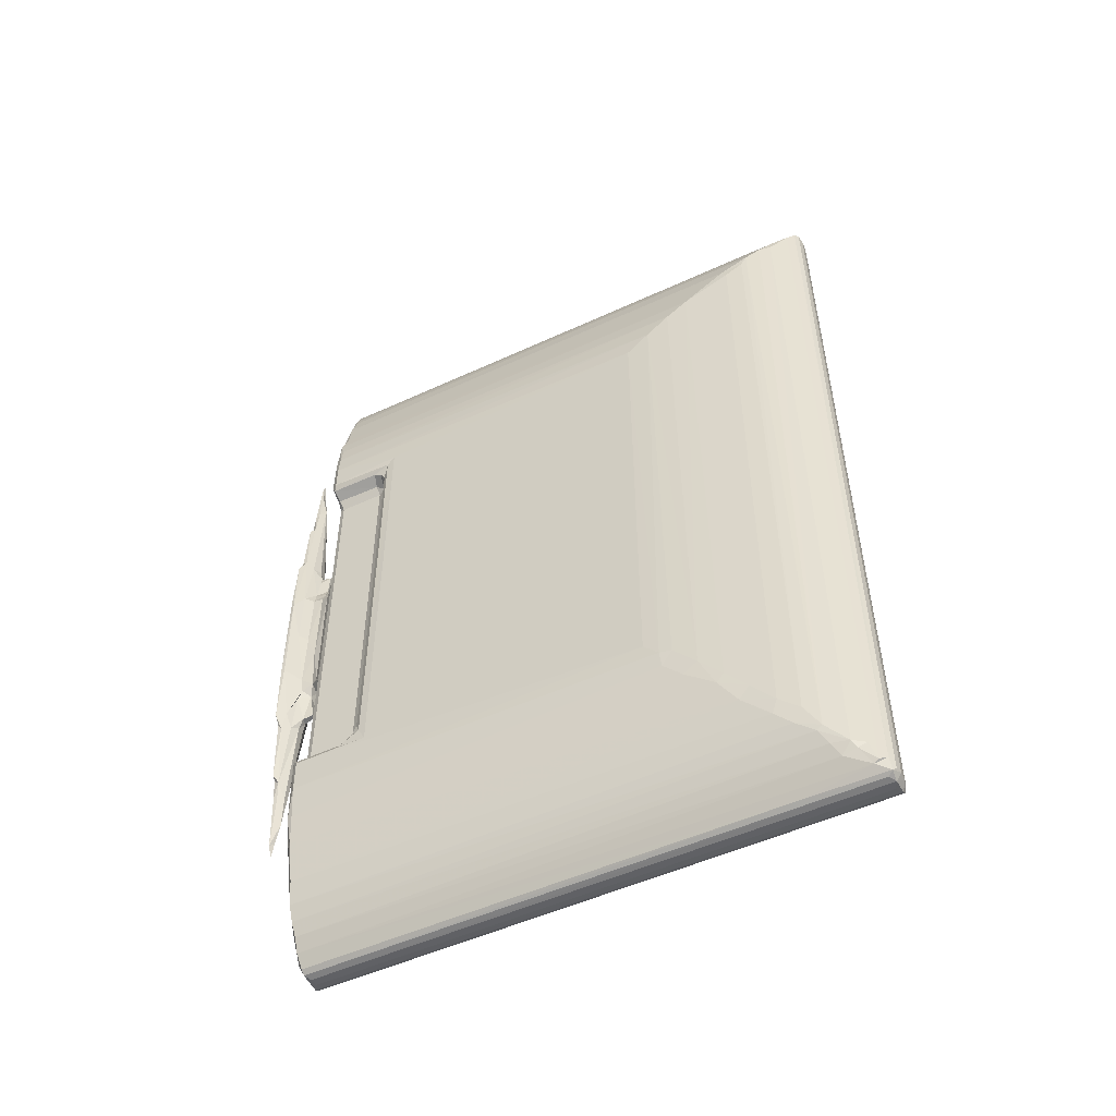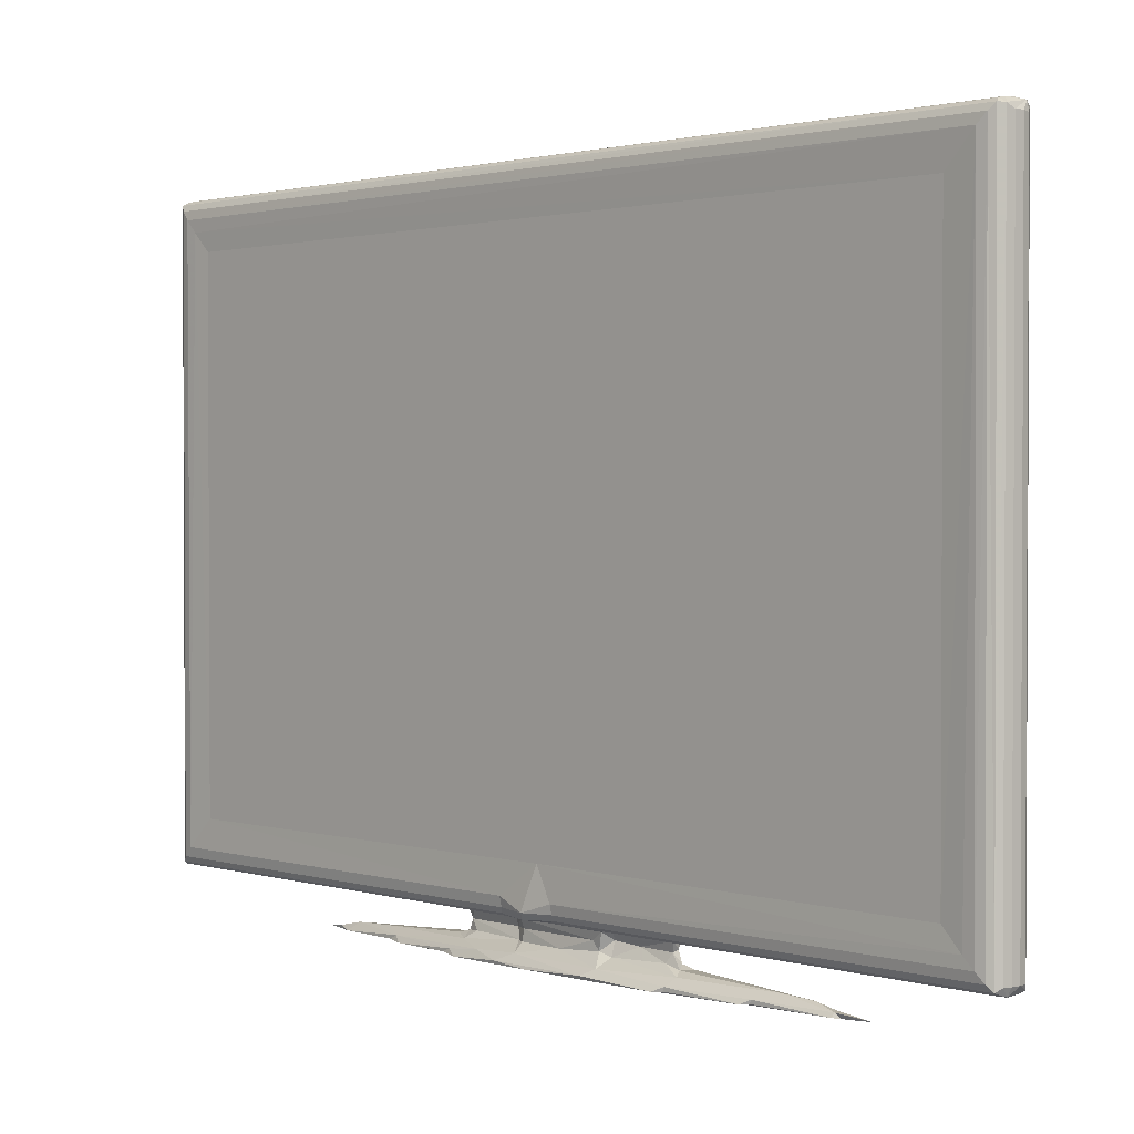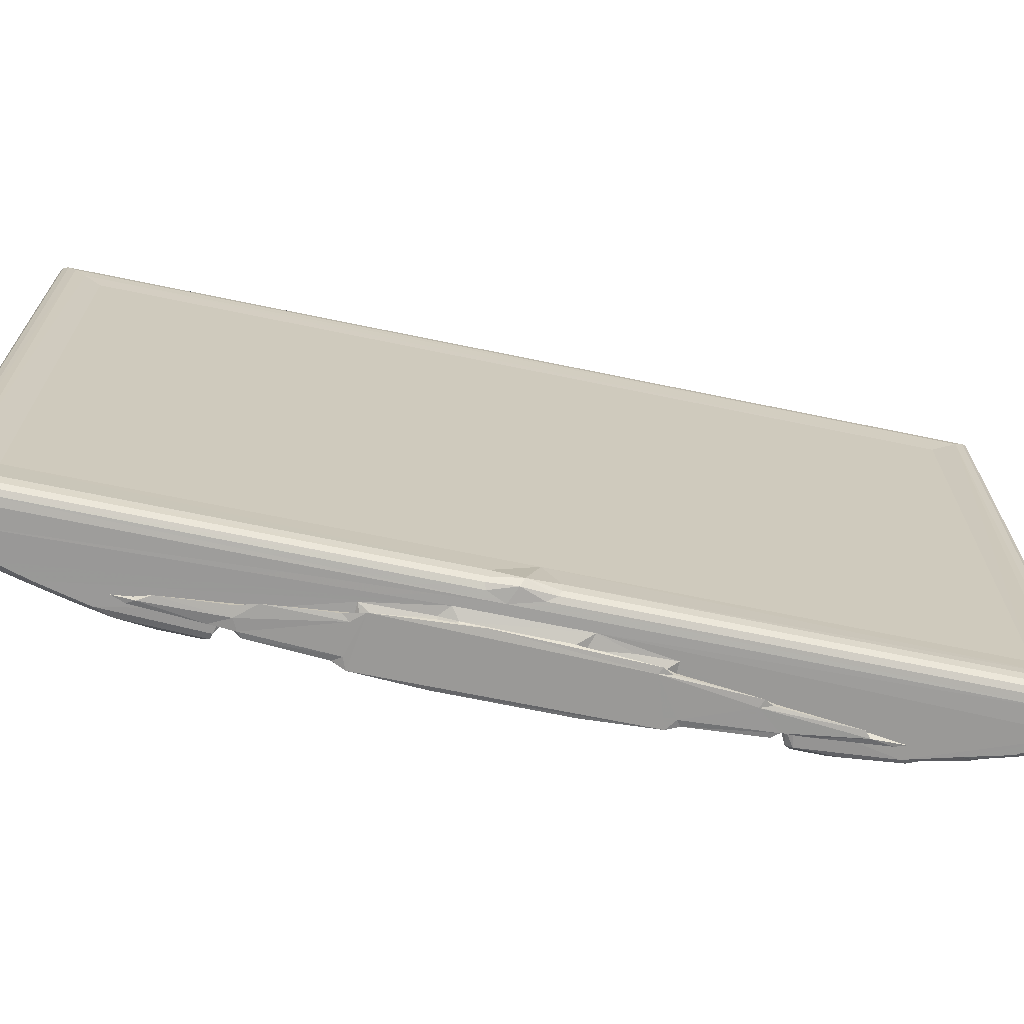
<metadata>
{"format":"obj","ext":"obj","renderer":"f3d","projection":"perspective","resolution":1024,"background":"white","views":[{"elev":-51.2,"azim":-63.3,"up":"+Y"},{"elev":1.5,"azim":136.4,"up":"+Z"},{"elev":-69.0,"azim":78.3,"up":"+Z"}]}
</metadata>
<code>
v 0.004298 -0.4021 -0.11
v 0.01255 -0.4142 -0.109
v 0.01352 -0.4092 -0.1128
v -0.01561 -0.3616 -0.1102
v -0.009446 -0.3765 -0.1101
v -0.00914 -0.3652 -0.1127
v -0.00308 -0.3895 -0.1091
v 0.0008674 -0.3873 -0.1126
v 0.01292 -0.4148 0.3642
v -0.03145 -0.3016 -0.1078
v -0.03595 -0.2733 -0.1108
v -0.03732 -0.2736 -0.1056
v -0.02825 -0.3059 -0.1106
v -0.02948 -0.2894 -0.1127
v -0.01829 -0.3351 -0.1126
v -0.02222 -0.3401 -0.108
v -0.0004596 -0.2749 -0.1509
v 0.02336 -0.03681 -0.1127
v -0.006144 -0.3835 0.4004
v -0.01212 -0.3704 0.3929
v -0.0169 -0.3578 0.3757
v -0.0329 -0.2954 0.3173
v -0.0213 -0.3433 0.3599
v -0.04127 -0.2417 -0.1054
v -0.03868 -0.2026 -0.1107
v -0.03333 -0.201 -0.1123
v -0.04199 -0.2089 -0.1054
v 0.0003996 -0.2588 -0.1491
v -0.0006265 -0.2564 -0.1528
v -0.004547 -0.2628 -0.1516
v -0.01342 -0.1965 -0.1127
v -0.0006891 -0.2373 -0.1445
v -0.007978 -0.2065 -0.1477
v -0.008667 -0.2048 -0.1515
v 0.001953 -0.1958 -0.1422
v 0.0002188 -0.1878 -0.1529
v -0.002888 -0.2051 -0.1429
v -0.04196 -0.226 0.2546
v -0.04198 -0.208 -0.03181
v -0.04127 -0.2066 -0.0603
v -0.03115 -0.1988 -0.06053
v -0.03819 -0.2018 -0.06096
v -0.01461 -0.1792 -0.1516
v -0.01047 -0.1874 -0.1473
v -0.009702 -0.1831 -0.1526
v -0.003775 -0.1107 -0.1371
v -0.02429 -0.1945 -0.1104
v -0.0252 -0.1943 -0.05499
v -0.01863 -0.1833 -0.1107
v -0.02093 -0.1865 -0.1055
v -0.02096 -0.1864 -0.05964
v -0.01829 -0.1198 -0.1475
v -0.019 -0.1143 -0.1513
v -0.01363 -0.1069 -0.1527
v -0.01147 -0.1146 -0.1411
v 0.0137 -0.1069 -0.1527
v 0.003606 -0.111 -0.1375
v -0.04131 -0.1942 -0.03933
v -0.03917 -0.1953 -0.04862
v -0.03825 -0.1833 -0.04416
v -0.03129 -0.1864 -0.0472
v -0.02497 -0.1896 -0.05188
v -0.03705 -0.2746 0.2887
v -0.03963 -0.2572 0.2708
v -0.04122 -0.2409 0.2694
v -0.02399 -0.103 -0.1526
v -0.0179 -0.09885 -0.1442
v -0.004449 -0.0996 -0.1331
v 0.002518 -0.09953 -0.1345
v -0.01835 -0.06501 -0.111
v -0.00915 -0.104 -0.1137
v 0.01272 -0.1036 -0.1127
v 0.003398 -0.1 -0.1159
v -0.02733 -0.04162 -0.148
v -0.01101 -0.0733 -0.138
v -0.02755 -0.04176 -0.1514
v -0.01034 -0.06332 -0.1344
v 0.02311 -0.09627 -0.1526
v 0.002256 -0.09663 -0.1256
v 0.005487 -0.08816 -0.1337
v -0.002328 -0.09627 -0.1231
v 0.00601 -0.09107 -0.117
v -0.006233 -0.09424 -0.1174
v -0.003801 -0.06859 -0.1275
v -0.006516 -0.07145 -0.1189
v 0.008431 -0.03742 -0.1344
v 0.007251 -0.04165 -0.1184
v -0.02095 0.2085 -0.05966
v -0.02497 0.2102 -0.05194
v -0.013 -0.04933 -0.1352
v -0.01373 0.0112 -0.1339
v -0.01024 -0.05765 -0.123
v -0.01321 -0.05644 -0.1172
v 0.004367 -0.04238 -0.1252
v -0.01185 -0.01374 -0.1249
v -0.02344 0.128 -0.1526
v -0.02805 0.06003 -0.1485
v -0.02101 0.01456 -0.1414
v -0.01398 0.06945 -0.1169
v -0.01855 0.08562 -0.1107
v -0.02093 0.2085 -0.1055
v -0.03824 0.2116 -0.04418
v -0.03131 0.2085 -0.04724
v 0.008081 -0.4078 0.4306
v 0.0003183 -0.3955 0.4073
v -0.02717 -0.3195 0.3339
v 0.0007457 -0.3916 0.4211
v 0.007252 -0.4048 0.435
v -0.01237 -0.3664 0.3983
v -0.003355 -0.3847 0.4173
v 0.003536 -0.3864 0.4292
v -0.03273 -0.2865 0.3246
v -0.02295 -0.3295 0.3655
v -0.02772 -0.3067 0.3444
v -0.01749 -0.3434 0.3844
v -0.003751 0.4045 0.4166
v -0.03704 -0.2647 0.3031
v -0.04011 -0.2427 0.2813
v -0.0406 0.2704 0.2776
v -0.009581 0.3983 0.4046
v -0.03343 0.3152 0.3215
v -0.02242 0.3537 0.3675
v -0.04197 0.249 0.2544
v -0.0375 0.2942 0.3003
v -0.0155 0.3841 0.3903
v -0.02759 0.0654 -0.1515
v -0.01957 0.07658 -0.1418
v 0.0182 0.1137 -0.1527
v -0.01103 0.07535 -0.125
v -0.01222 0.07554 -0.1343
v -0.008413 0.08935 -0.135
v 0.00961 0.06288 -0.1355
v 0.00508 0.06189 -0.1236
v 0.01005 0.06436 -0.1154
v -0.007244 0.08555 -0.1246
v -0.007671 0.08895 -0.118
v 0.003006 0.08591 -0.1257
v 0.005443 0.1138 -0.1341
v 0.005413 0.1218 -0.1174
v -0.04135 0.2279 -0.03934
v -0.04199 0.2363 -0.03152
v -0.01839 0.1428 -0.1474
v -0.01246 0.133 -0.1412
v -0.003266 0.1219 -0.1344
v -0.00583 0.1124 -0.1335
v -0.003129 0.09652 -0.1254
v 0.002588 0.1181 -0.1261
v -0.002537 0.119 -0.1245
v -0.005197 0.12 -0.1163
v 0.004644 0.127 -0.1376
v -0.0129 0.1196 -0.1127
v -0.01913 0.1387 -0.1514
v -0.01387 0.1349 -0.1527
v -0.003978 0.1337 -0.1373
v 0.007239 0.1898 -0.1527
v 0.001175 0.2211 -0.1419
v -0.002421 0.1325 -0.1127
v -0.03808 0.2243 -0.1085
v -0.03719 0.2299 -0.1119
v -0.04164 0.2298 -0.1055
v -0.02672 0.2185 -0.1077
v -0.02521 0.2217 -0.1111
v -0.02625 0.218 -0.06125
v -0.03818 0.2237 -0.05736
v -0.01453 0.2035 -0.1518
v -0.009237 0.2091 -0.1526
v -0.01124 0.2078 -0.148
v -0.001355 0.2501 -0.1438
v -0.01866 0.2118 -0.1107
v -0.01356 0.2248 -0.1127
v -0.008782 0.2298 -0.1515
v -0.007283 0.2406 -0.1482
v -0.0005024 0.2733 -0.1527
v 0.002289 0.27 -0.1484
v 0.02347 0.06929 -0.1127
v -0.03862 0.2184 -0.04904
v -0.0384 0.2669 -0.1107
v -0.04173 0.2566 -0.1055
v -0.03055 0.3094 -0.1127
v -0.03967 0.2789 -0.1055
v -0.03354 0.3145 -0.1109
v -0.0368 0.2983 -0.1055
v -0.003745 0.2916 -0.1513
v -0.002472 0.2664 -0.1477
v -0.0007749 0.3009 -0.1512
v -0.02896 0.3256 -0.1107
v -0.03051 0.3276 -0.1046
v -0.01921 0.353 -0.1127
v -0.0225 0.361 -0.1087
v -0.02007 0.3631 -0.1107
v -0.0167 0.3804 -0.1062
v -0.009707 0.3907 -0.1127
v -0.0113 0.3945 -0.1105
v -0.003149 0.4114 -0.1106
v 0.0147 0.4329 -0.1128
v 0.004787 0.4249 -0.1105
v 0.01271 0.4365 -0.1104
v 0.01293 0.4369 0.37
v -0.002119 0.4134 0.4162
v -0.01738 0.3717 0.3848
v 0.006925 0.4282 0.4345
v -0.02232 0.3617 0.3624
v 0.01748 -0.4175 -0.1091
v 0.02414 -0.4187 -0.1055
v 0.03975 -0.4169 -0.1108
v 0.03236 -0.4184 -0.1055
v 0.03233 -0.4112 -0.1123
v 0.04439 -0.4142 -0.1082
v 0.04725 -0.4092 -0.1033
v 0.04878 -0.4 -0.09477
v 0.01744 -0.4175 0.438
v 0.04871 -0.4015 0.4289
v 0.04767 -0.3743 -0.0688
v 0.03238 0.001362 -0.1123
v 0.0472 -0.01454 -0.1035
v 0.04849 -0.3911 0.4179
v 0.04005 -0.4168 0.4421
v 0.005326 -0.2458 -0.1518
v 0.009643 -0.1798 -0.1474
v 0.04876 -0.01496 -0.09486
v 0.04434 -0.01718 -0.1083
v 0.009227 -0.1883 -0.1513
v 0.01422 -0.1713 -0.1521
v 0.01896 -0.1055 -0.1481
v 0.01089 -0.09779 -0.1402
v 0.04769 -0.1687 0.1403
v 0.01968 -0.07408 -0.1446
v 0.0185 -0.1136 -0.1513
v 0.03944 -0.01502 -0.111
v 0.02654 -0.04622 -0.1492
v 0.02802 -0.009981 -0.1514
v 0.01385 -0.04578 -0.1139
v 0.02048 -0.0295 -0.1422
v 0.01161 -0.03067 -0.1348
v 0.01059 -0.02947 -0.1248
v 0.0143 -0.02946 -0.1169
v 0.01335 0.01119 -0.1349
v 0.01145 0.04549 -0.1248
v 0.02742 0.04681 -0.1488
v 0.04708 0.008175 -0.1106
v 0.05173 0.01107 -0.1044
v 0.04768 0.02379 -0.06744
v 0.04768 -0.0443 0.4009
v 0.03237 -0.4184 0.4382
v 0.02417 -0.4187 0.4421
v 0.04734 -0.4089 0.4368
v 0.04452 -0.4141 0.4423
v 0.04769 -0.3745 0.4008
v 0.01377 -0.4152 0.4431
v 0.01728 -0.4114 0.4456
v 0.012 -0.4019 0.4418
v 0.02409 -0.4112 0.4471
v 0.03259 -0.4112 0.4466
v 0.03987 -0.411 0.4451
v 0.01714 0.1004 0.4455
v 0.04487 0.4358 0.442
v 0.04749 0.4307 0.4366
v 0.03259 0.4331 0.4466
v 0.01237 0.09891 0.4423
v 0.04879 0.4227 0.4285
v 0.02119 0.05838 -0.1433
v 0.01356 0.05639 -0.1174
v 0.01113 0.0516 -0.1325
v 0.03943 0.02889 -0.111
v 0.0115 0.1305 -0.1414
v 0.02382 0.1165 -0.1519
v 0.01357 0.1006 -0.1135
v 0.04435 0.03714 -0.1083
v 0.04719 0.03921 -0.1035
v 0.04872 0.03905 -0.09538
v 0.01935 0.126 -0.1477
v 0.01946 0.1244 -0.1513
v 0.01384 0.1331 -0.1127
v 0.01414 0.1927 -0.1519
v 0.03246 0.4371 -0.1123
v 0.04768 0.2452 0.1284
v 0.04768 0.3965 -0.06905
v 0.01022 0.201 -0.1479
v 0.01019 0.1996 -0.1512
v 0.004904 0.2688 -0.1519
v 0.03944 0.433 -0.111
v 0.04427 0.4364 -0.1083
v 0.04856 0.4143 -0.08672
v 0.04721 0.4313 -0.1033
v 0.04862 0.424 -0.09582
v 0.01755 0.4396 -0.1055
v 0.02414 0.4408 -0.1055
v 0.03236 0.4404 -0.1055
v 0.03947 0.4391 -0.1054
v 0.01746 0.4396 0.4377
v 0.03236 0.4404 0.4382
v 0.04768 0.3963 0.4012
v 0.0241 0.4332 0.4471
v 0.03985 0.4329 0.4451
v 0.01228 0.436 0.4421
v 0.01717 0.4377 0.4454
v 0.03949 0.4391 0.4418
v 0.02414 0.4408 0.4383
f 1 3 2
f 4 6 5
f 7 5 8
f 1 7 8
f 1 8 3
f 5 6 8
f 1 2 9
f 10 12 11
f 10 14 13
f 10 11 14
f 4 16 15
f 4 15 6
f 16 13 15
f 13 16 10
f 13 14 15
f 7 19 5
f 4 5 20
f 4 21 16
f 10 22 12
f 21 23 16
f 11 12 24
f 11 24 25
f 11 26 14
f 11 25 26
f 25 24 27
f 17 29 28
f 30 17 28
f 30 29 17
f 15 14 18
f 14 31 18
f 30 28 32
f 30 32 33
f 30 33 34
f 30 34 29
f 32 35 37
f 32 37 33
f 14 26 31
f 24 38 27
f 27 38 39
f 25 41 26
f 25 42 41
f 27 42 25
f 27 40 42
f 43 45 44
f 34 36 29
f 34 44 45
f 34 33 44
f 34 45 36
f 33 37 44
f 37 46 44
f 37 35 46
f 26 47 31
f 26 48 47
f 26 41 48
f 47 50 49
f 47 49 31
f 47 48 50
f 43 44 52
f 43 52 53
f 43 54 45
f 43 53 54
f 44 46 55
f 44 55 52
f 45 56 36
f 46 35 57
f 27 39 40
f 39 58 40
f 42 48 41
f 42 59 48
f 40 59 42
f 40 58 59
f 59 58 60
f 59 61 48
f 59 60 61
f 48 51 50
f 48 61 62
f 48 62 51
f 12 63 64
f 12 64 24
f 22 63 12
f 24 64 65
f 65 38 24
f 66 52 67
f 66 53 52
f 53 66 54
f 52 55 67
f 45 54 56
f 55 46 68
f 46 69 68
f 46 57 69
f 49 50 70
f 49 71 31
f 49 70 71
f 31 71 72
f 71 73 72
f 66 67 74
f 67 55 75
f 66 74 76
f 67 75 77
f 67 77 74
f 55 68 75
f 69 80 79
f 68 79 81
f 68 69 79
f 79 82 73
f 81 71 83
f 81 73 71
f 81 79 73
f 68 81 84
f 81 83 84
f 75 68 84
f 75 84 77
f 54 66 78
f 84 83 85
f 80 86 79
f 79 87 82
f 71 70 83
f 70 85 83
f 61 89 62
f 51 89 88
f 51 62 89
f 74 77 90
f 77 92 90
f 77 84 92
f 92 70 93
f 92 85 70
f 92 84 85
f 86 94 79
f 79 94 87
f 90 92 95
f 92 93 95
f 90 95 91
f 76 96 66
f 76 74 97
f 74 90 98
f 74 98 97
f 90 91 98
f 66 96 78
f 95 93 99
f 70 99 93
f 70 101 100
f 70 50 101
f 70 100 99
f 60 58 102
f 60 103 61
f 60 102 103
f 50 51 88
f 61 103 89
f 1 9 104
f 20 21 4
f 19 7 105
f 1 105 7
f 19 20 5
f 1 104 105
f 16 23 106
f 16 106 10
f 106 22 10
f 104 108 107
f 20 109 21
f 19 105 110
f 19 110 20
f 20 110 109
f 110 105 107
f 105 104 107
f 107 111 110
f 107 108 111
f 106 23 113
f 106 114 22
f 22 114 112
f 106 113 114
f 114 113 112
f 21 115 23
f 21 109 115
f 23 115 113
f 109 110 116
f 63 117 64
f 64 117 118
f 64 118 65
f 118 117 119
f 22 117 63
f 22 112 117
f 109 116 120
f 117 112 121
f 38 123 39
f 38 65 123
f 117 121 124
f 113 115 122
f 115 109 125
f 76 97 126
f 76 126 96
f 97 98 127
f 98 91 127
f 91 95 129
f 95 99 129
f 50 88 101
f 127 91 130
f 127 130 131
f 91 129 130
f 130 135 131
f 130 129 135
f 129 136 135
f 129 99 136
f 132 137 133
f 132 138 137
f 133 139 134
f 133 137 139
f 100 136 99
f 102 58 140
f 58 39 141
f 58 141 140
f 97 127 142
f 126 97 96
f 127 131 143
f 127 143 142
f 97 142 96
f 143 131 144
f 131 135 146
f 135 136 146
f 138 147 137
f 131 146 145
f 137 147 139
f 131 145 144
f 145 146 148
f 146 149 148
f 146 136 149
f 138 150 147
f 144 147 150
f 144 148 147
f 145 148 144
f 148 139 147
f 148 149 139
f 100 149 136
f 100 151 149
f 96 142 152
f 96 152 153
f 143 144 154
f 96 153 128
f 144 150 154
f 153 155 128
f 154 150 156
f 151 157 149
f 149 157 139
f 158 160 159
f 158 162 161
f 158 159 162
f 158 161 163
f 158 140 160
f 158 164 140
f 158 163 164
f 160 140 141
f 152 142 165
f 152 166 153
f 152 165 166
f 142 143 167
f 142 167 165
f 143 154 168
f 153 166 155
f 154 156 168
f 167 143 168
f 100 101 169
f 100 170 151
f 100 169 170
f 151 170 157
f 165 167 166
f 166 167 171
f 171 167 172
f 167 168 172
f 166 173 155
f 169 161 162
f 169 101 161
f 169 162 170
f 101 163 161
f 101 88 163
f 162 159 170
f 157 170 175
f 102 140 176
f 102 176 103
f 164 176 140
f 164 163 176
f 103 176 89
f 88 89 163
f 163 89 176
f 159 178 177
f 159 160 178
f 159 177 179
f 160 141 178
f 177 178 180
f 177 180 181
f 177 181 179
f 181 180 182
f 171 173 166
f 172 184 183
f 171 172 183
f 171 183 173
f 174 168 156
f 184 168 174
f 172 168 184
f 159 179 170
f 170 179 175
f 183 185 173
f 173 185 174
f 184 174 183
f 183 174 185
f 141 39 123
f 123 119 178
f 178 119 180
f 182 124 121
f 141 123 178
f 119 124 180
f 180 124 182
f 181 187 186
f 181 186 179
f 186 188 179
f 186 187 189
f 186 189 188
f 189 190 188
f 190 189 191
f 190 192 188
f 190 191 193
f 190 193 192
f 182 121 181
f 193 194 192
f 192 194 195
f 194 196 195
f 196 197 195
f 196 198 197
f 181 121 187
f 187 121 189
f 189 125 191
f 193 199 194
f 193 120 199
f 65 118 119
f 123 65 119
f 119 117 124
f 125 109 120
f 112 113 121
f 115 125 200
f 121 113 122
f 122 115 200
f 111 108 201
f 110 111 116
f 121 202 189
f 189 202 125
f 191 125 193
f 194 199 196
f 125 120 193
f 196 201 198
f 199 201 196
f 121 122 202
f 111 201 116
f 122 200 202
f 202 200 125
f 120 116 199
f 199 116 201
f 2 3 203
f 203 205 204
f 203 3 205
f 205 206 204
f 205 3 207
f 8 6 3
f 2 203 9
f 9 203 211
f 203 204 211
f 209 210 212
f 6 18 3
f 6 15 18
f 3 214 207
f 3 18 214
f 207 214 205
f 208 215 209
f 209 215 210
f 212 210 216
f 210 213 216
f 206 205 217
f 205 208 217
f 28 218 32
f 29 218 28
f 32 218 219
f 29 36 218
f 215 220 210
f 208 221 215
f 205 221 208
f 210 220 213
f 218 222 219
f 32 219 35
f 36 222 218
f 222 223 219
f 36 223 222
f 36 56 223
f 219 223 224
f 219 225 35
f 57 35 225
f 219 227 225
f 223 228 224
f 219 224 227
f 56 228 223
f 57 225 69
f 228 78 224
f 56 78 228
f 31 72 18
f 214 229 205
f 54 78 56
f 69 225 80
f 80 225 86
f 224 78 227
f 227 78 230
f 78 231 230
f 73 82 72
f 82 232 72
f 82 87 232
f 72 232 18
f 205 229 221
f 225 233 86
f 225 227 233
f 86 233 234
f 86 235 94
f 86 234 235
f 94 236 87
f 94 235 236
f 227 230 233
f 87 236 232
f 232 236 18
f 234 233 237
f 234 237 235
f 237 238 235
f 235 238 236
f 231 239 230
f 233 230 239
f 214 240 229
f 221 240 215
f 229 240 221
f 240 241 215
f 215 241 220
f 220 241 242
f 220 242 213
f 213 242 226
f 204 206 244
f 206 217 244
f 211 204 245
f 204 244 245
f 208 209 246
f 209 212 246
f 208 246 247
f 217 208 247
f 213 226 248
f 216 213 248
f 9 249 104
f 9 211 249
f 249 250 251
f 104 251 108
f 104 249 251
f 249 252 250
f 249 245 252
f 211 245 249
f 245 253 252
f 245 217 253
f 245 244 217
f 217 254 253
f 217 247 254
f 251 250 255
f 250 252 255
f 248 243 216
f 246 256 247
f 254 247 256
f 212 257 246
f 246 257 256
f 226 243 248
f 252 253 258
f 253 254 258
f 226 242 243
f 251 255 259
f 108 251 259
f 216 260 212
f 212 260 257
f 233 261 237
f 238 262 236
f 96 128 78
f 237 263 238
f 233 239 261
f 78 128 231
f 236 175 18
f 236 262 175
f 18 175 214
f 214 264 240
f 263 261 132
f 263 237 261
f 132 133 263
f 238 263 262
f 133 262 263
f 133 134 262
f 132 261 265
f 231 266 239
f 128 266 231
f 262 134 175
f 134 139 267
f 134 267 175
f 240 268 241
f 264 268 240
f 268 269 241
f 241 269 270
f 241 270 242
f 138 132 265
f 261 271 265
f 138 265 150
f 261 239 271
f 271 239 266
f 272 271 266
f 128 272 266
f 139 273 267
f 267 273 175
f 150 265 156
f 272 274 271
f 128 274 272
f 128 155 274
f 139 157 273
f 273 157 175
f 175 275 214
f 214 275 264
f 242 276 243
f 278 156 265
f 265 271 278
f 279 278 274
f 278 271 274
f 155 279 274
f 279 280 278
f 155 280 279
f 155 173 280
f 156 278 174
f 275 281 264
f 268 282 269
f 264 282 268
f 270 283 242
f 264 281 282
f 174 278 280
f 173 174 280
f 179 195 175
f 175 195 275
f 282 284 269
f 269 284 270
f 283 277 242
f 277 276 242
f 179 188 195
f 188 192 195
f 284 285 270
f 270 285 283
f 197 287 275
f 197 286 287
f 195 197 275
f 275 287 288
f 275 289 282
f 275 288 289
f 275 282 281
f 197 290 286
f 286 290 287
f 197 198 290
f 287 291 288
f 288 291 289
f 277 283 260
f 283 285 260
f 243 276 292
f 255 252 293
f 252 258 293
f 243 292 216
f 258 254 294
f 108 259 201
f 259 296 295
f 259 255 296
f 201 259 295
f 255 293 296
f 254 256 294
f 276 277 292
f 291 297 289
f 289 297 282
f 285 284 257
f 284 282 257
f 277 260 292
f 285 257 260
f 257 282 256
f 297 256 282
f 292 260 216
f 290 298 287
f 287 298 291
f 198 295 290
f 201 295 198
f 290 296 298
f 290 295 296
f 298 296 291
f 293 258 296
f 291 296 297
f 258 297 296
f 258 294 297
f 294 256 297

</code>
